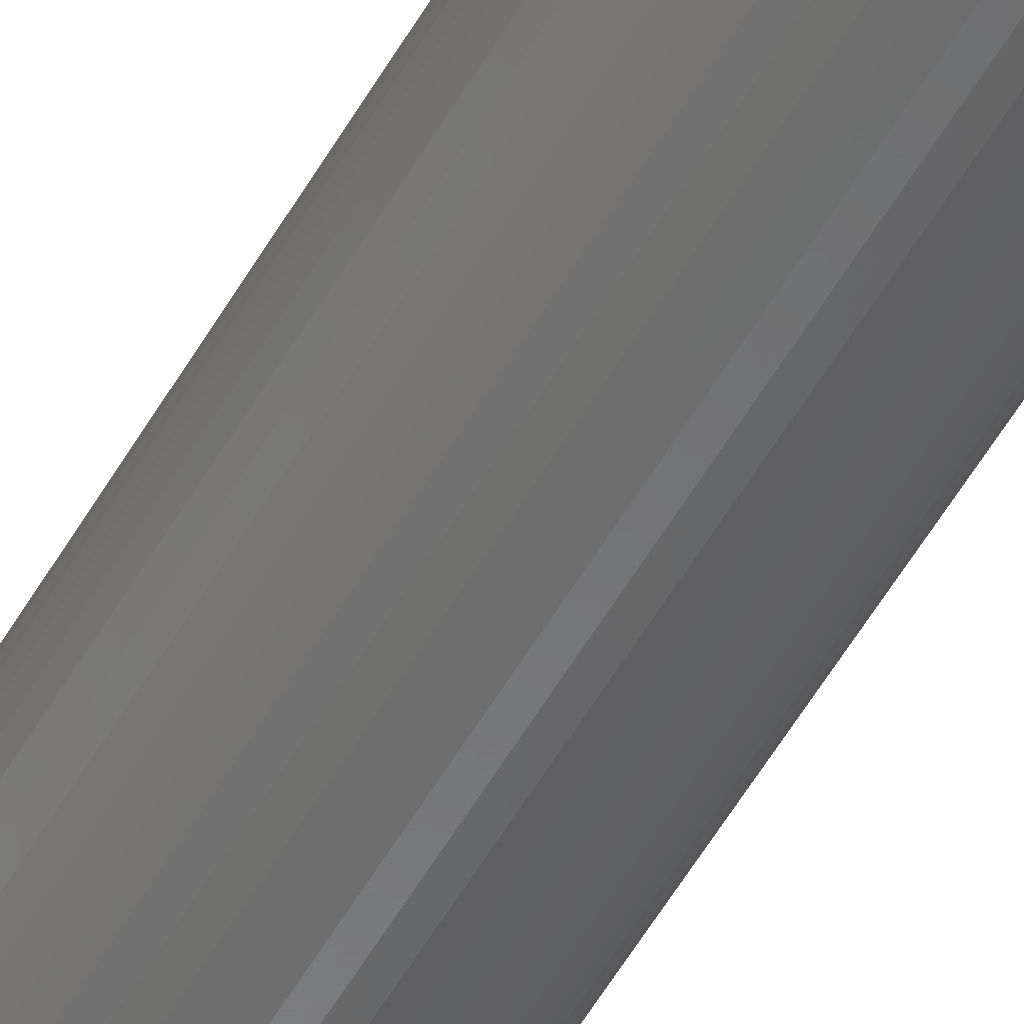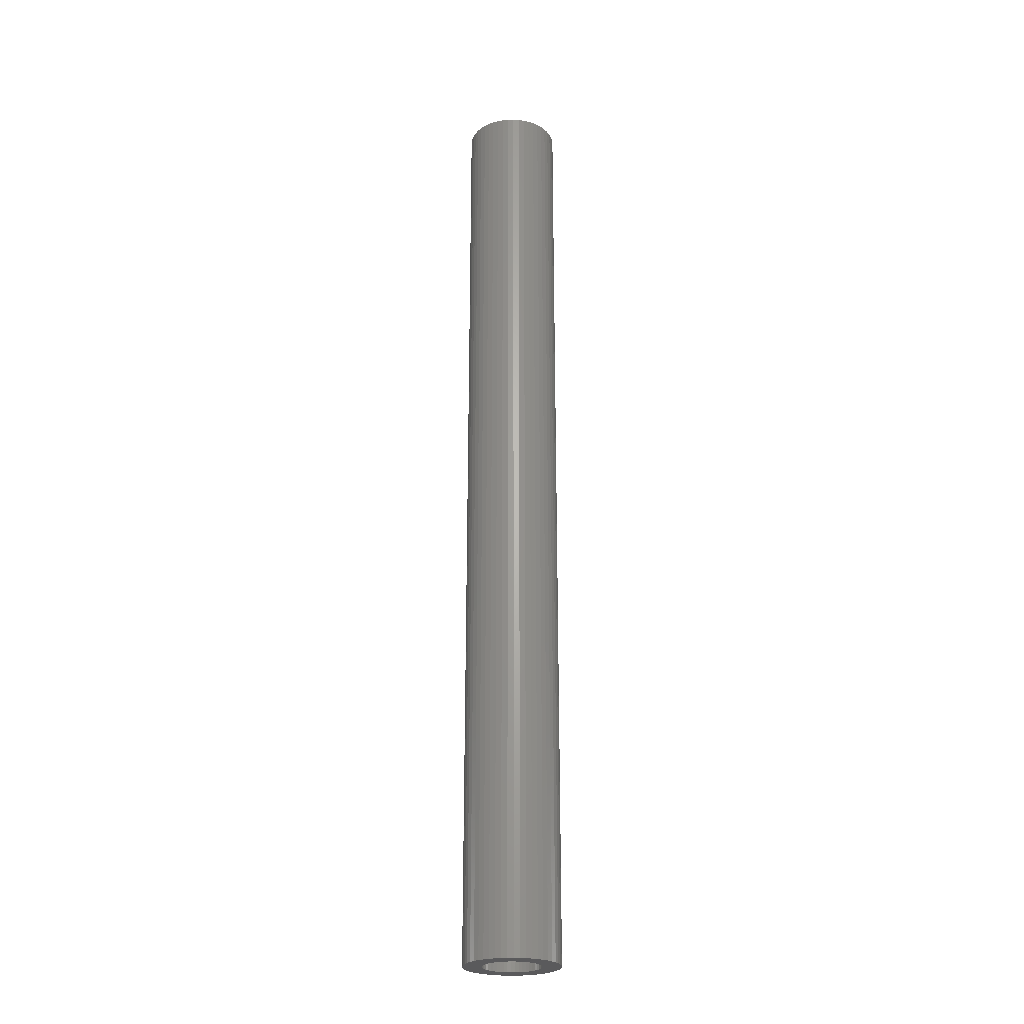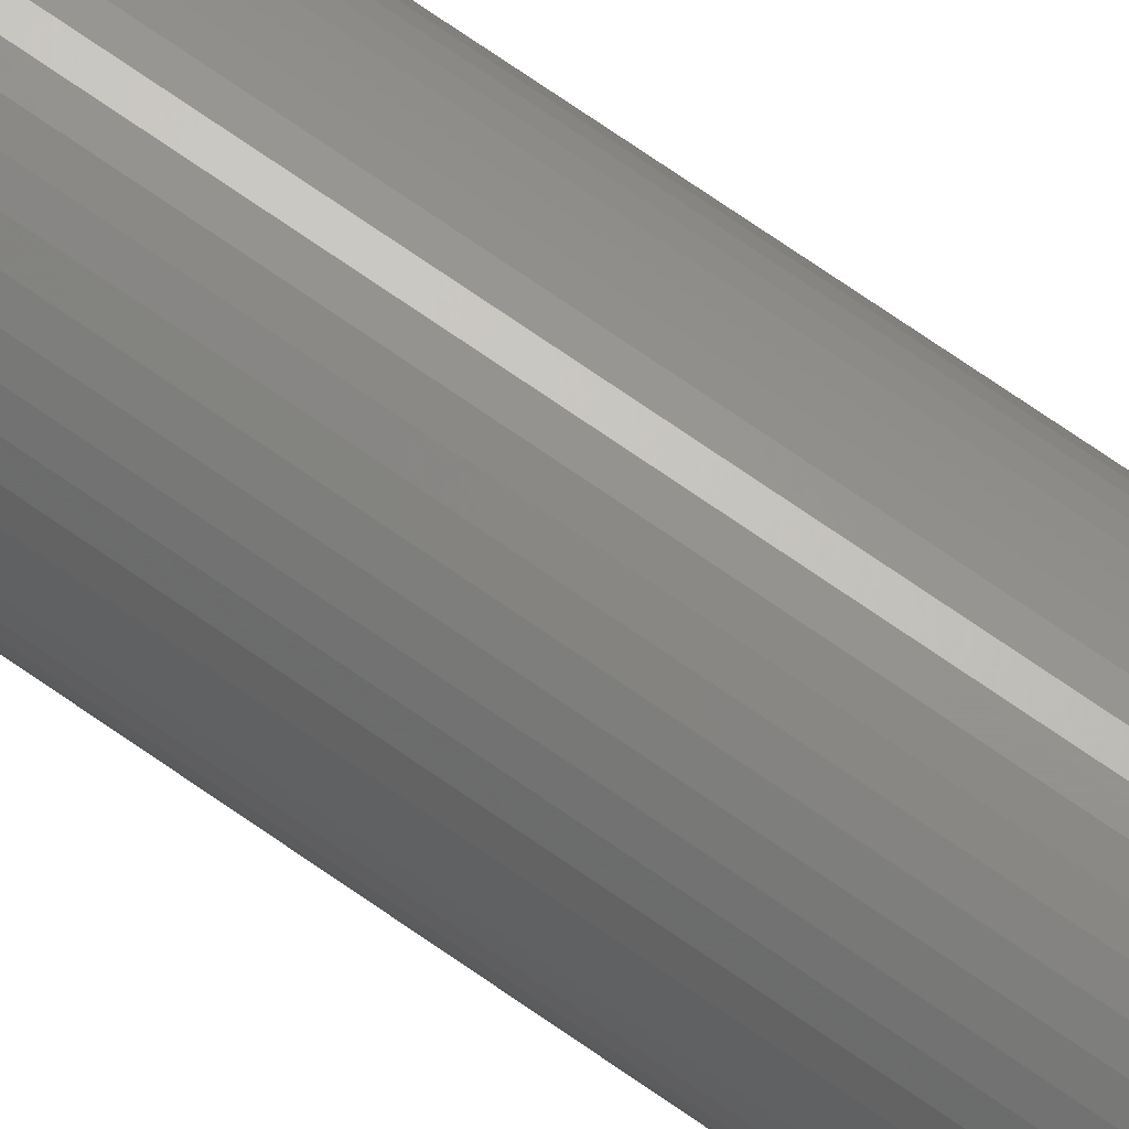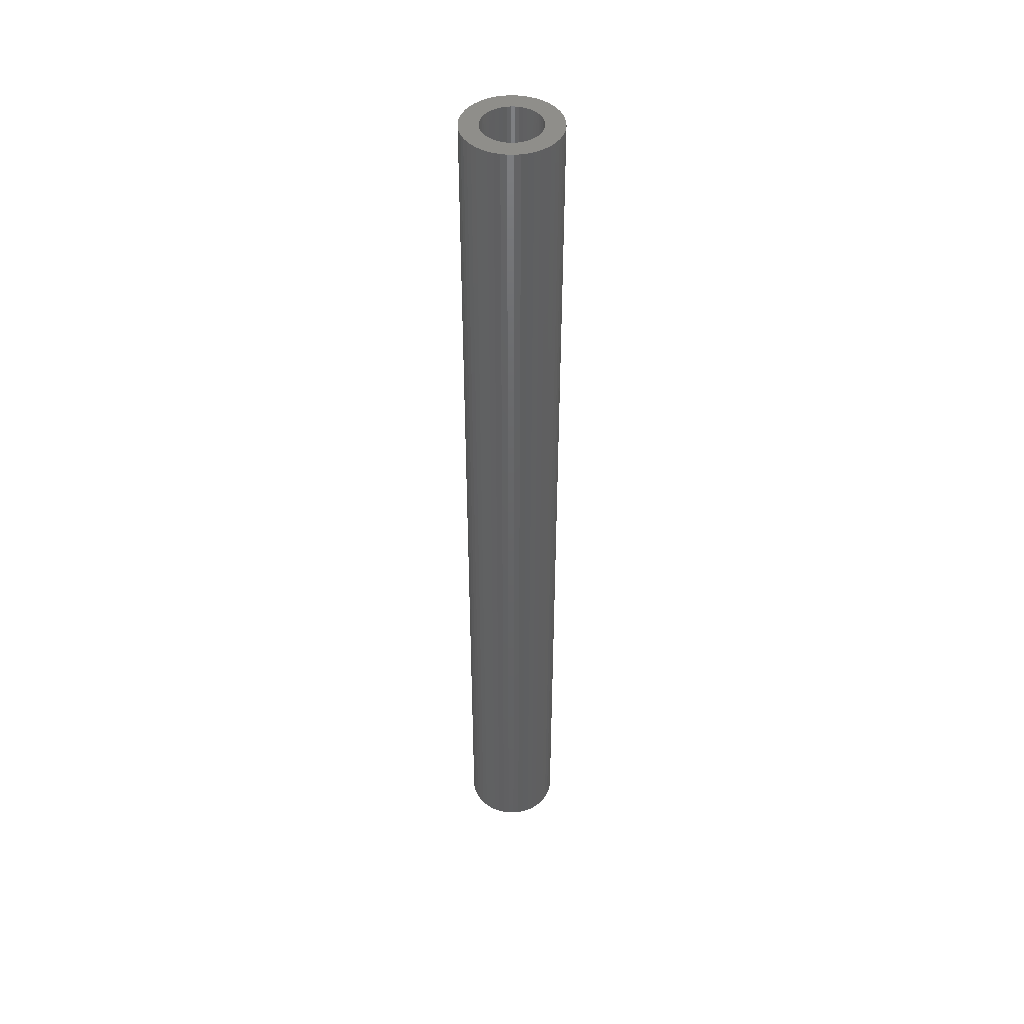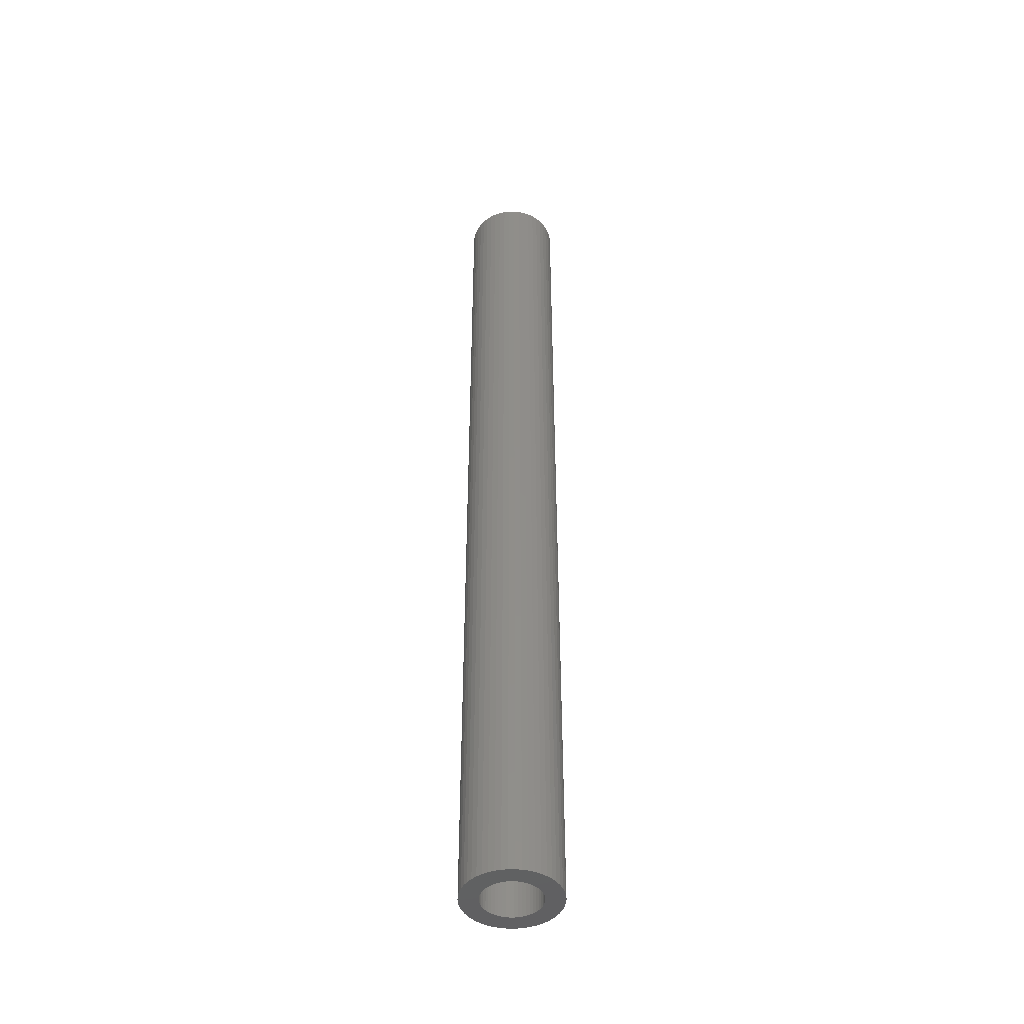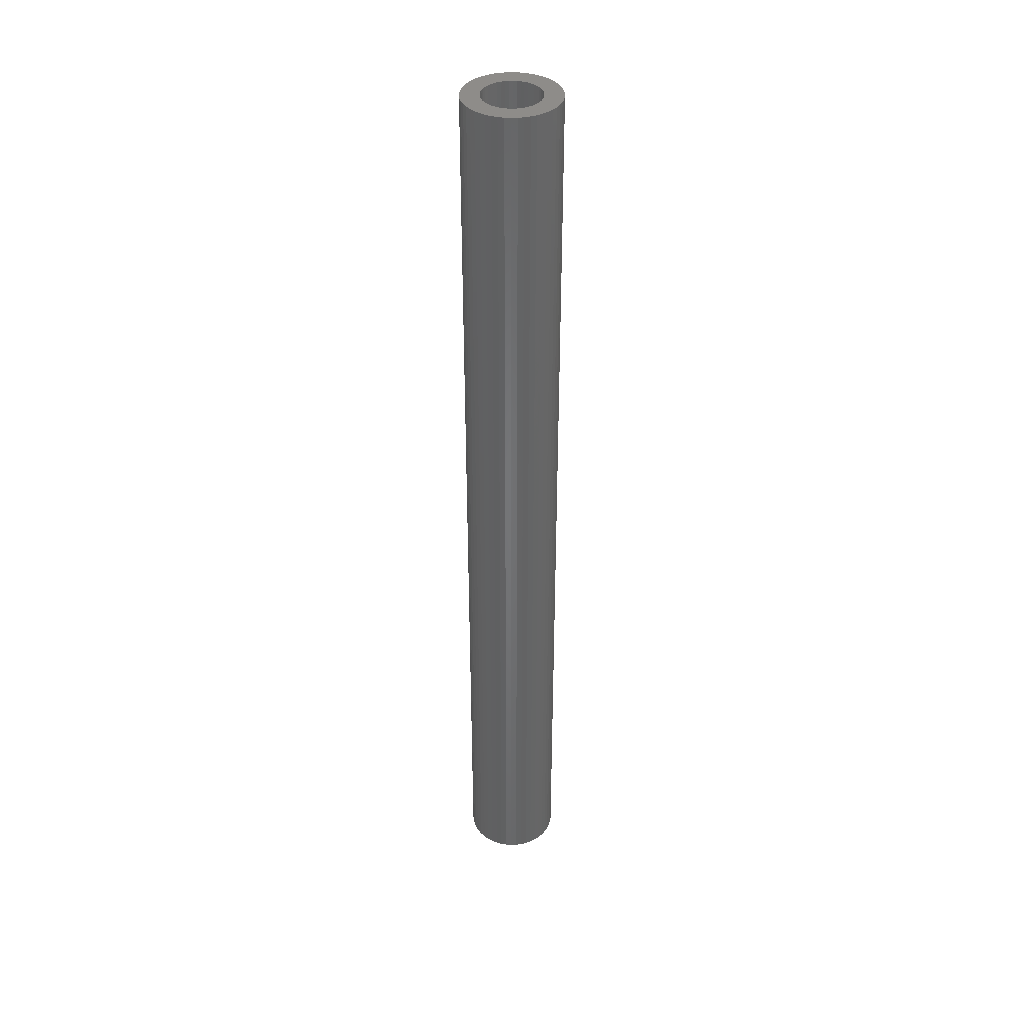
<metadata>
{"format":"stl","ext":"stl","renderer":"f3d","projection":"perspective","resolution":1024,"background":"white","views":[{"elev":-56.2,"azim":-29.8,"up":"+Y"},{"elev":-24.6,"azim":88.1,"up":"+Z"},{"elev":71.3,"azim":-55.0,"up":"+Y"},{"elev":44.7,"azim":73.4,"up":"+Z"},{"elev":-44.7,"azim":-179.6,"up":"+Z"},{"elev":38.2,"azim":119.9,"up":"+Z"}]}
</metadata>
<code>
# stl→obj: 200 verts, 400 faces
v 4.5 0 45
v 4.465 0.564 -45
v 4.465 0.564 45
v 4.5 0 -45
v -4.5 0 -45
v -4.465 0.564 45
v -4.465 0.564 -45
v -4.5 0 45
v 0.2826 4.491 -45
v -0.2826 4.491 45
v 0.2826 4.491 45
v -0.2826 4.491 -45
v -0.2826 -4.491 -45
v 0.2826 -4.491 45
v -0.2826 -4.491 45
v 0.2826 -4.491 -45
v 3.28 3.08 -45
v 2.868 3.467 45
v 3.28 3.08 45
v 2.868 3.467 -45
v -2.868 3.467 -45
v -3.28 3.08 45
v -2.868 3.467 45
v -3.28 3.08 -45
v -1.391 4.28 -45
v -1.916 4.072 45
v -1.391 4.28 45
v -1.916 4.072 -45
v 4.184 -1.657 45
v 4.359 -1.119 -45
v 4.359 -1.119 45
v 4.184 -1.657 -45
v 4.184 1.657 45
v 3.943 2.168 -45
v 3.943 2.168 45
v 4.184 1.657 -45
v 4.359 1.119 -45
v 4.359 1.119 45
v 1.916 4.072 -45
v 1.391 4.28 45
v 1.916 4.072 45
v 1.391 4.28 -45
v 0.8432 4.42 45
v 0.8432 4.42 -45
v 2.411 3.799 45
v 2.411 3.799 -45
v -4.184 1.657 -45
v -3.943 2.168 45
v -3.943 2.168 -45
v -4.184 1.657 45
v -4.359 1.119 -45
v -4.359 1.119 45
v -2.411 3.799 45
v -2.411 3.799 -45
v -0.8432 4.42 -45
v -0.8432 4.42 45
v 1.391 -4.28 -45
v 1.916 -4.072 45
v 1.391 -4.28 45
v 1.916 -4.072 -45
v 3.641 2.645 45
v 3.641 2.645 -45
v -3.641 2.645 45
v -3.641 2.645 -45
v 2.75 0 45
v 2.728 0.3447 45
v 4.465 -0.564 45
v 2.664 0.6839 45
v 2.728 -0.3447 45
v 2.557 1.012 45
v 2.41 1.325 45
v 2.664 -0.6839 45
v 2.225 1.616 45
v 2.005 1.883 45
v 2.557 -1.012 45
v 3.943 -2.168 45
v 1.753 2.119 45
v 1.474 2.322 45
v 1.171 2.488 45
v 0.8498 2.615 45
v 0.5153 2.701 45
v 0.1727 2.745 45
v -0.1727 2.745 45
v -0.5153 2.701 45
v -0.8498 2.615 45
v -1.171 2.488 45
v -1.474 2.322 45
v -1.753 2.119 45
v -2.005 1.883 45
v -2.225 1.616 45
v -2.41 1.325 45
v -2.557 1.012 45
v 2.41 -1.325 45
v 3.641 -2.645 45
v 2.225 -1.616 45
v 3.28 -3.08 45
v 2.005 -1.883 45
v 2.868 -3.467 45
v 1.753 -2.119 45
v 2.411 -3.799 45
v 1.474 -2.322 45
v 1.171 -2.488 45
v 0.8498 -2.615 45
v 0.8432 -4.42 45
v 0.5153 -2.701 45
v 0.1727 -2.745 45
v -0.1727 -2.745 45
v -0.5153 -2.701 45
v -0.8432 -4.42 45
v -0.8498 -2.615 45
v -1.391 -4.28 45
v -1.171 -2.488 45
v -1.916 -4.072 45
v -1.474 -2.322 45
v -2.411 -3.799 45
v -1.753 -2.119 45
v -2.868 -3.467 45
v -2.005 -1.883 45
v -3.28 -3.08 45
v -2.225 -1.616 45
v -3.641 -2.645 45
v -2.41 -1.325 45
v -3.943 -2.168 45
v -2.557 -1.012 45
v -4.184 -1.657 45
v -2.664 -0.6839 45
v -4.359 -1.119 45
v -2.728 -0.3447 45
v -4.465 -0.564 45
v -2.75 0 45
v -2.664 0.6839 45
v -2.728 0.3447 45
v 4.465 -0.564 -45
v 3.943 -2.168 -45
v 3.641 -2.645 -45
v -3.28 -3.08 -45
v -2.868 -3.467 -45
v -3.943 -2.168 -45
v -4.184 -1.657 -45
v -3.641 -2.645 -45
v 2.75 0 -45
v 2.728 -0.3447 -45
v 2.664 -0.6839 -45
v 2.728 0.3447 -45
v 2.557 -1.012 -45
v 2.41 -1.325 -45
v 2.664 0.6839 -45
v 2.225 -1.616 -45
v 3.28 -3.08 -45
v 2.005 -1.883 -45
v 2.868 -3.467 -45
v 2.557 1.012 -45
v 1.753 -2.119 -45
v 2.411 -3.799 -45
v 1.474 -2.322 -45
v 1.171 -2.488 -45
v 0.8498 -2.615 -45
v 0.8432 -4.42 -45
v 0.5153 -2.701 -45
v 0.1727 -2.745 -45
v -0.1727 -2.745 -45
v -0.5153 -2.701 -45
v -0.8432 -4.42 -45
v -0.8498 -2.615 -45
v -1.391 -4.28 -45
v -1.171 -2.488 -45
v -1.916 -4.072 -45
v -1.474 -2.322 -45
v -2.411 -3.799 -45
v -1.753 -2.119 -45
v -2.005 -1.883 -45
v -2.225 -1.616 -45
v -2.41 -1.325 -45
v -2.557 -1.012 -45
v 2.41 1.325 -45
v 2.225 1.616 -45
v 2.005 1.883 -45
v 1.753 2.119 -45
v 1.474 2.322 -45
v 1.171 2.488 -45
v 0.8498 2.615 -45
v 0.5153 2.701 -45
v 0.1727 2.745 -45
v -0.1727 2.745 -45
v -0.5153 2.701 -45
v -0.8498 2.615 -45
v -1.171 2.488 -45
v -1.474 2.322 -45
v -1.753 2.119 -45
v -2.005 1.883 -45
v -2.225 1.616 -45
v -2.41 1.325 -45
v -2.557 1.012 -45
v -2.664 0.6839 -45
v -2.728 0.3447 -45
v -2.75 0 -45
v -2.664 -0.6839 -45
v -4.359 -1.119 -45
v -2.728 -0.3447 -45
v -4.465 -0.564 -45
f 1 2 3
f 2 1 4
f 5 6 7
f 6 5 8
f 9 10 11
f 10 9 12
f 13 14 15
f 14 13 16
f 17 18 19
f 18 17 20
f 21 22 23
f 22 21 24
f 25 26 27
f 26 25 28
f 29 30 31
f 30 29 32
f 33 34 35
f 34 33 36
f 3 37 38
f 37 3 2
f 39 40 41
f 40 39 42
f 42 43 40
f 43 42 44
f 20 45 18
f 45 20 46
f 47 48 49
f 48 47 50
f 51 50 47
f 50 51 52
f 28 53 26
f 53 28 54
f 55 27 56
f 27 55 25
f 57 58 59
f 58 57 60
f 38 36 33
f 36 38 37
f 61 17 19
f 17 61 62
f 35 62 61
f 62 35 34
f 44 11 43
f 11 44 9
f 46 41 45
f 41 46 39
f 49 63 64
f 63 49 48
f 64 22 24
f 22 64 63
f 7 52 51
f 52 7 6
f 65 1 3
f 66 3 38
f 1 65 67
f 68 38 33
f 69 67 65
f 70 33 35
f 67 69 31
f 71 35 61
f 72 31 69
f 73 61 19
f 31 72 29
f 74 19 18
f 75 29 72
f 29 75 76
f 3 66 65
f 38 68 66
f 33 70 68
f 77 18 45
f 35 71 70
f 61 73 71
f 19 74 73
f 78 45 41
f 18 77 74
f 45 78 77
f 79 41 40
f 41 79 78
f 40 80 79
f 43 80 40
f 43 81 80
f 11 81 43
f 11 82 81
f 11 83 82
f 10 83 11
f 10 84 83
f 56 84 10
f 56 85 84
f 27 85 56
f 85 27 86
f 26 86 27
f 86 26 87
f 53 87 26
f 87 53 88
f 23 88 53
f 88 23 89
f 22 89 23
f 89 22 90
f 63 90 22
f 90 63 91
f 91 48 92
f 48 91 63
f 93 76 75
f 76 93 94
f 95 94 93
f 94 95 96
f 97 96 95
f 96 97 98
f 99 98 97
f 98 99 100
f 101 100 99
f 100 101 58
f 102 58 101
f 58 102 59
f 103 59 102
f 103 104 59
f 105 104 103
f 105 14 104
f 106 14 105
f 107 14 106
f 107 15 14
f 108 15 107
f 108 109 15
f 110 109 108
f 111 110 112
f 110 111 109
f 113 112 114
f 115 114 116
f 112 113 111
f 117 116 118
f 119 118 120
f 121 120 122
f 114 115 113
f 123 122 124
f 125 124 126
f 127 126 128
f 116 117 115
f 129 128 130
f 50 92 48
f 92 50 131
f 118 119 117
f 52 131 50
f 120 121 119
f 131 52 132
f 122 123 121
f 6 132 52
f 124 125 123
f 132 6 130
f 126 127 125
f 8 130 6
f 128 129 127
f 130 8 129
f 54 23 53
f 23 54 21
f 12 56 10
f 56 12 55
f 67 4 1
f 4 67 133
f 94 134 76
f 134 94 135
f 31 133 67
f 133 31 30
f 136 117 119
f 117 136 137
f 138 125 139
f 125 138 123
f 140 123 138
f 123 140 121
f 141 4 133
f 142 133 30
f 4 141 2
f 143 30 32
f 144 2 141
f 145 32 134
f 2 144 37
f 146 134 135
f 147 37 144
f 148 135 149
f 37 147 36
f 150 149 151
f 152 36 147
f 36 152 34
f 133 142 141
f 30 143 142
f 32 145 143
f 153 151 154
f 134 146 145
f 135 148 146
f 149 150 148
f 155 154 60
f 151 153 150
f 154 155 153
f 156 60 57
f 60 156 155
f 57 157 156
f 158 157 57
f 158 159 157
f 16 159 158
f 16 160 159
f 16 161 160
f 13 161 16
f 13 162 161
f 163 162 13
f 163 164 162
f 165 164 163
f 164 165 166
f 167 166 165
f 166 167 168
f 169 168 167
f 168 169 170
f 137 170 169
f 170 137 171
f 136 171 137
f 171 136 172
f 140 172 136
f 172 140 173
f 173 138 174
f 138 173 140
f 175 34 152
f 34 175 62
f 176 62 175
f 62 176 17
f 177 17 176
f 17 177 20
f 178 20 177
f 20 178 46
f 179 46 178
f 46 179 39
f 180 39 179
f 39 180 42
f 181 42 180
f 181 44 42
f 182 44 181
f 182 9 44
f 183 9 182
f 184 9 183
f 184 12 9
f 185 12 184
f 185 55 12
f 186 55 185
f 25 186 187
f 186 25 55
f 28 187 188
f 54 188 189
f 187 28 25
f 21 189 190
f 24 190 191
f 64 191 192
f 188 54 28
f 49 192 193
f 47 193 194
f 51 194 195
f 189 21 54
f 7 195 196
f 139 174 138
f 174 139 197
f 190 24 21
f 198 197 139
f 191 64 24
f 197 198 199
f 192 49 64
f 200 199 198
f 193 47 49
f 199 200 196
f 194 51 47
f 5 196 200
f 195 7 51
f 196 5 7
f 154 98 100
f 98 154 151
f 76 32 29
f 32 76 134
f 165 109 111
f 109 165 163
f 136 121 140
f 121 136 119
f 139 127 198
f 127 139 125
f 96 135 94
f 135 96 149
f 60 100 58
f 100 60 154
f 163 15 109
f 15 163 13
f 167 111 113
f 111 167 165
f 198 129 200
f 129 198 127
f 200 8 5
f 8 200 129
f 151 96 98
f 96 151 149
f 158 59 104
f 59 158 57
f 16 104 14
f 104 16 158
f 169 113 115
f 113 169 167
f 137 115 117
f 115 137 169
f 141 66 144
f 66 141 65
f 130 195 132
f 195 130 196
f 184 82 83
f 82 184 183
f 160 107 106
f 107 160 161
f 178 74 77
f 74 178 177
f 190 88 89
f 88 190 189
f 187 85 86
f 85 187 186
f 146 75 145
f 75 146 93
f 152 71 175
f 71 152 70
f 181 79 80
f 79 181 180
f 179 77 78
f 77 179 178
f 92 192 91
f 192 92 193
f 90 190 89
f 190 90 191
f 188 86 87
f 86 188 187
f 186 84 85
f 84 186 185
f 156 103 102
f 103 156 157
f 147 70 152
f 70 147 68
f 144 68 147
f 68 144 66
f 176 74 177
f 74 176 73
f 175 73 176
f 73 175 71
f 182 80 81
f 80 182 181
f 183 81 82
f 81 183 182
f 180 78 79
f 78 180 179
f 91 191 90
f 191 91 192
f 131 193 92
f 193 131 194
f 132 194 131
f 194 132 195
f 189 87 88
f 87 189 188
f 185 83 84
f 83 185 184
f 142 65 141
f 65 142 69
f 150 95 148
f 95 150 97
f 122 174 124
f 174 122 173
f 118 172 120
f 172 118 171
f 155 102 101
f 102 155 156
f 145 72 143
f 72 145 75
f 148 93 146
f 93 148 95
f 126 199 128
f 199 126 197
f 128 196 130
f 196 128 199
f 124 197 126
f 197 124 174
f 153 101 99
f 101 153 155
f 157 105 103
f 105 157 159
f 159 106 105
f 106 159 160
f 143 69 142
f 69 143 72
f 162 110 108
f 110 162 164
f 120 173 122
f 173 120 172
f 150 99 97
f 99 150 153
f 170 118 116
f 118 170 171
f 166 114 112
f 114 166 168
f 161 108 107
f 108 161 162
f 168 116 114
f 116 168 170
f 164 112 110
f 112 164 166

</code>
